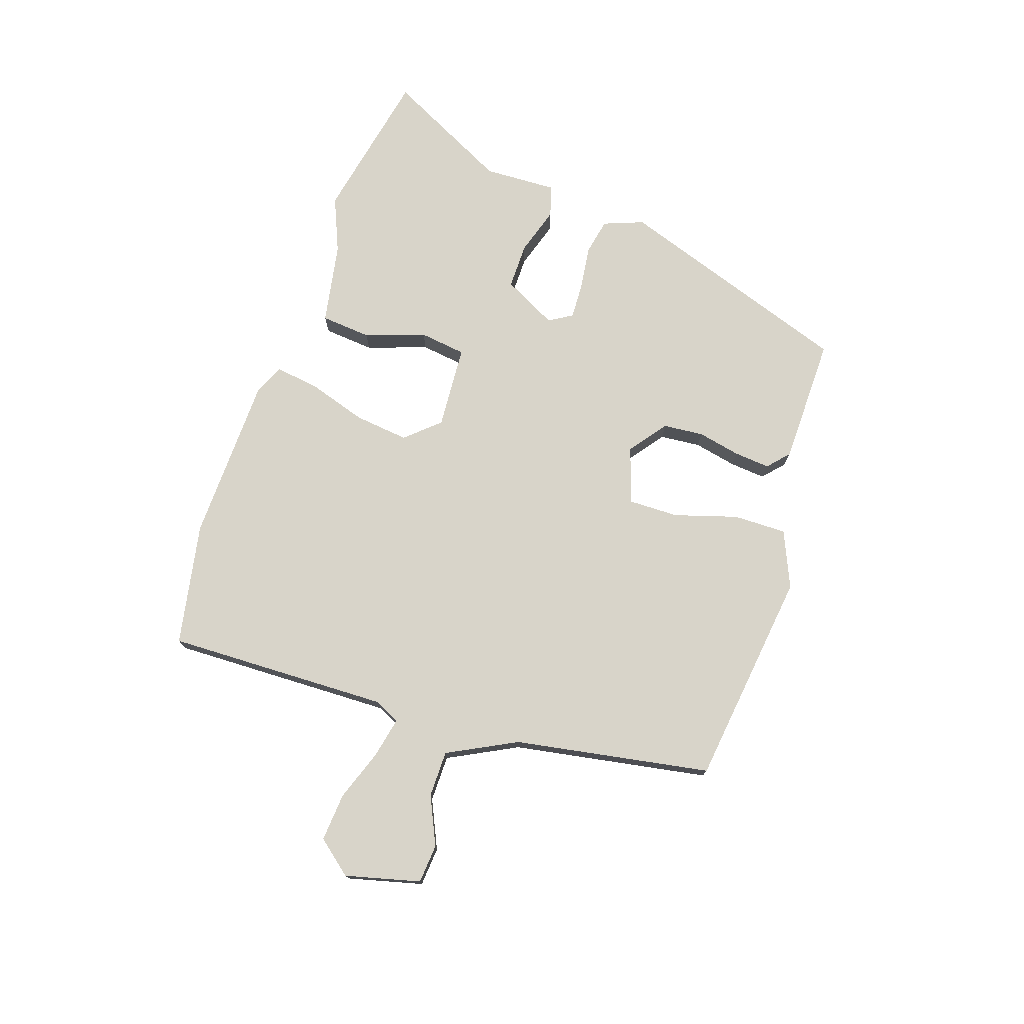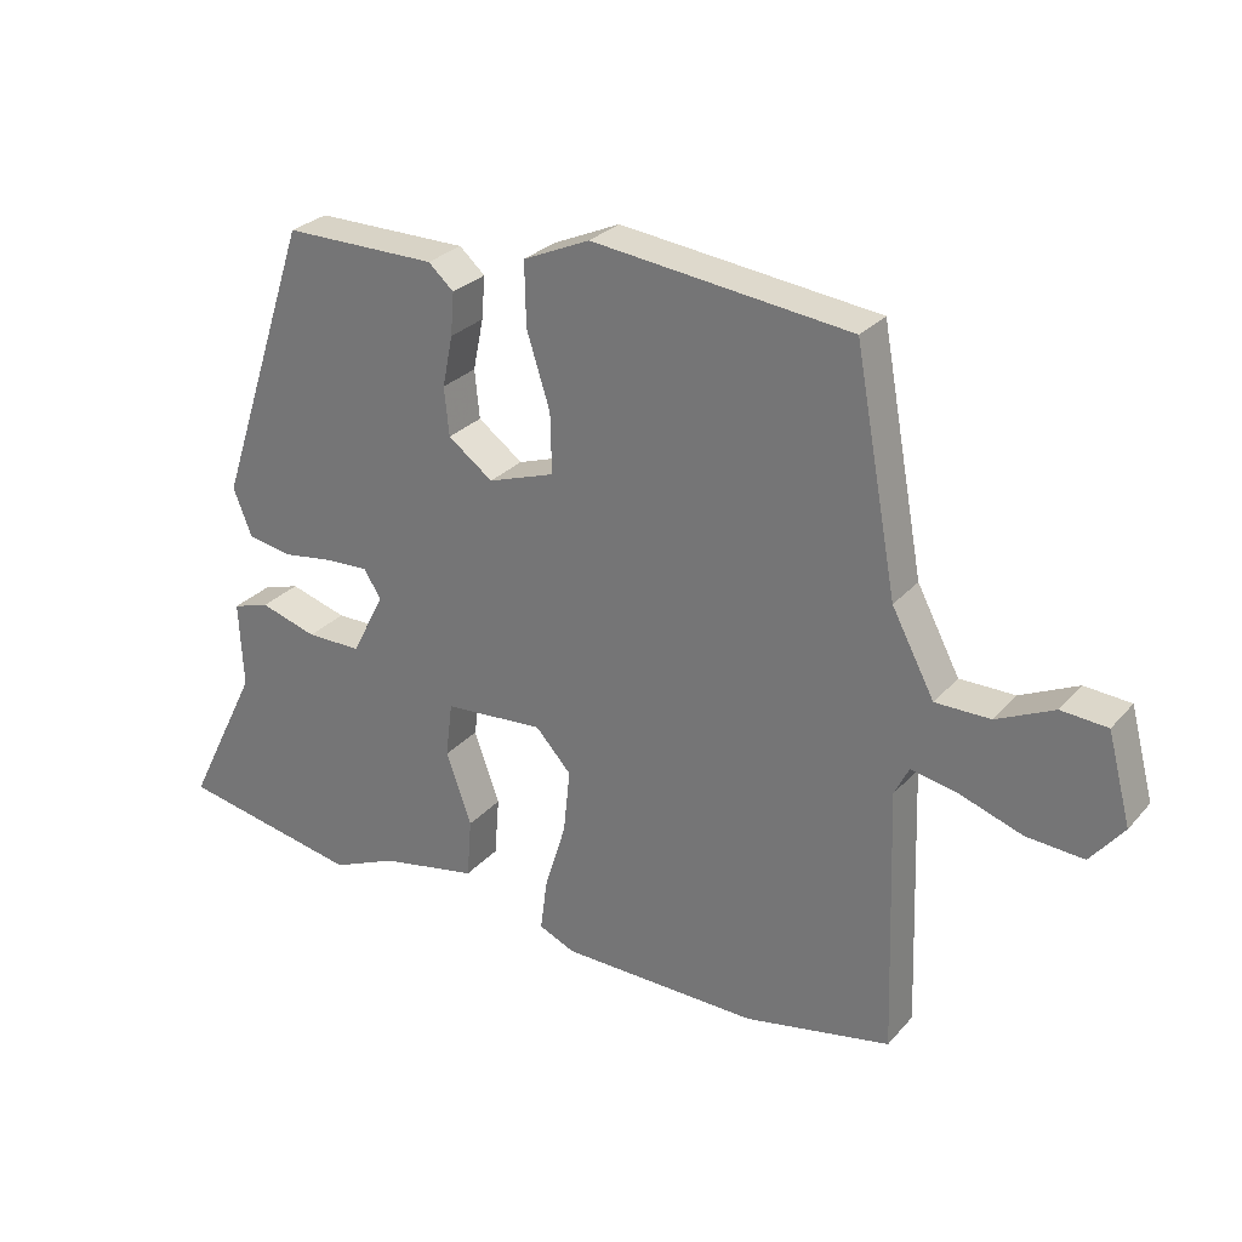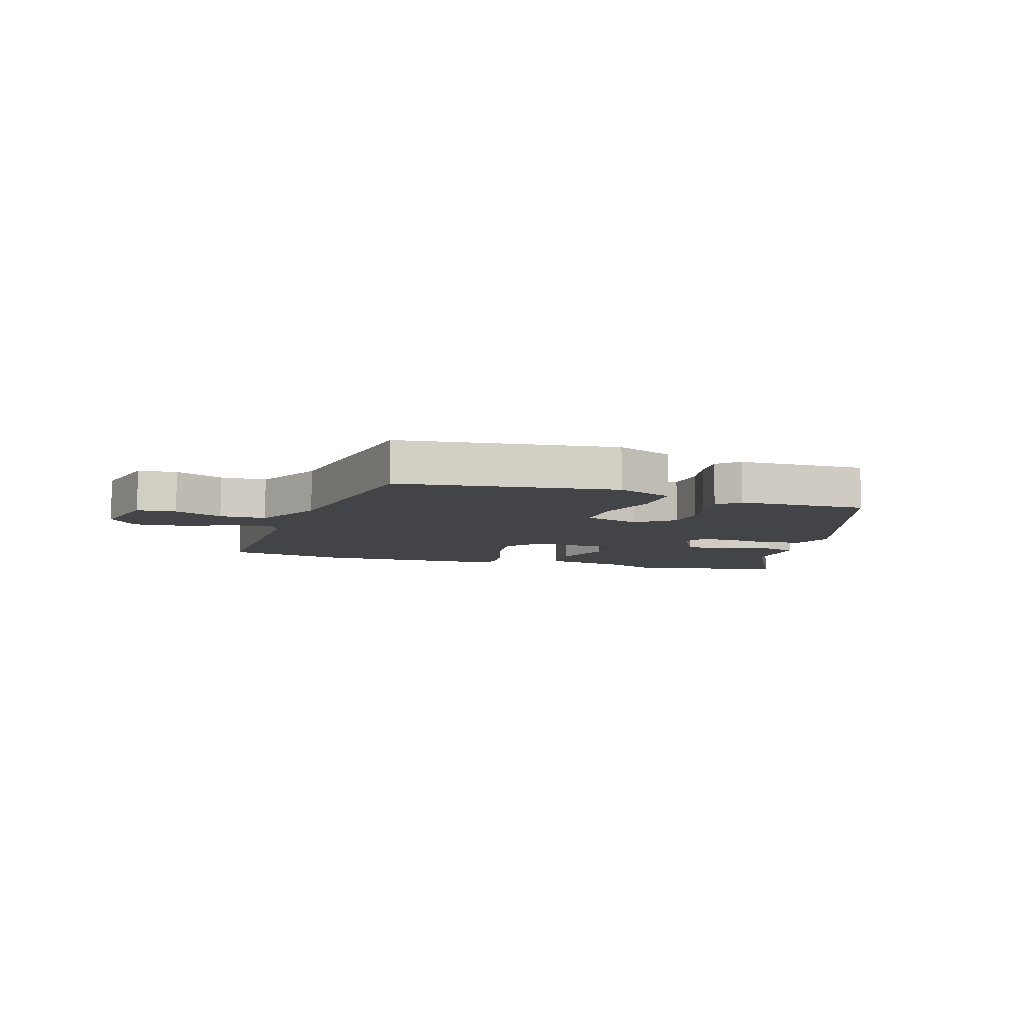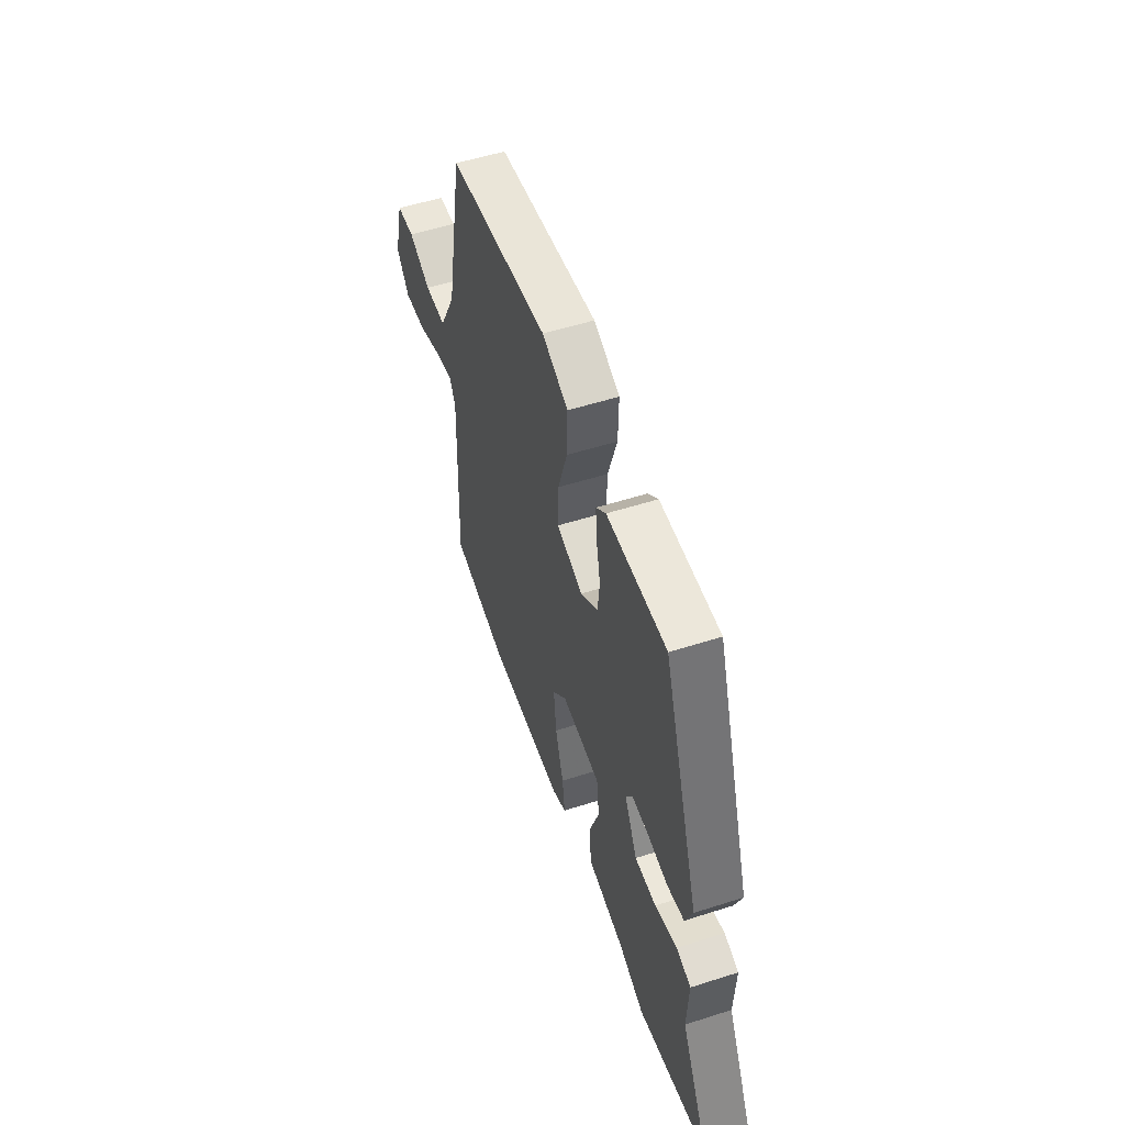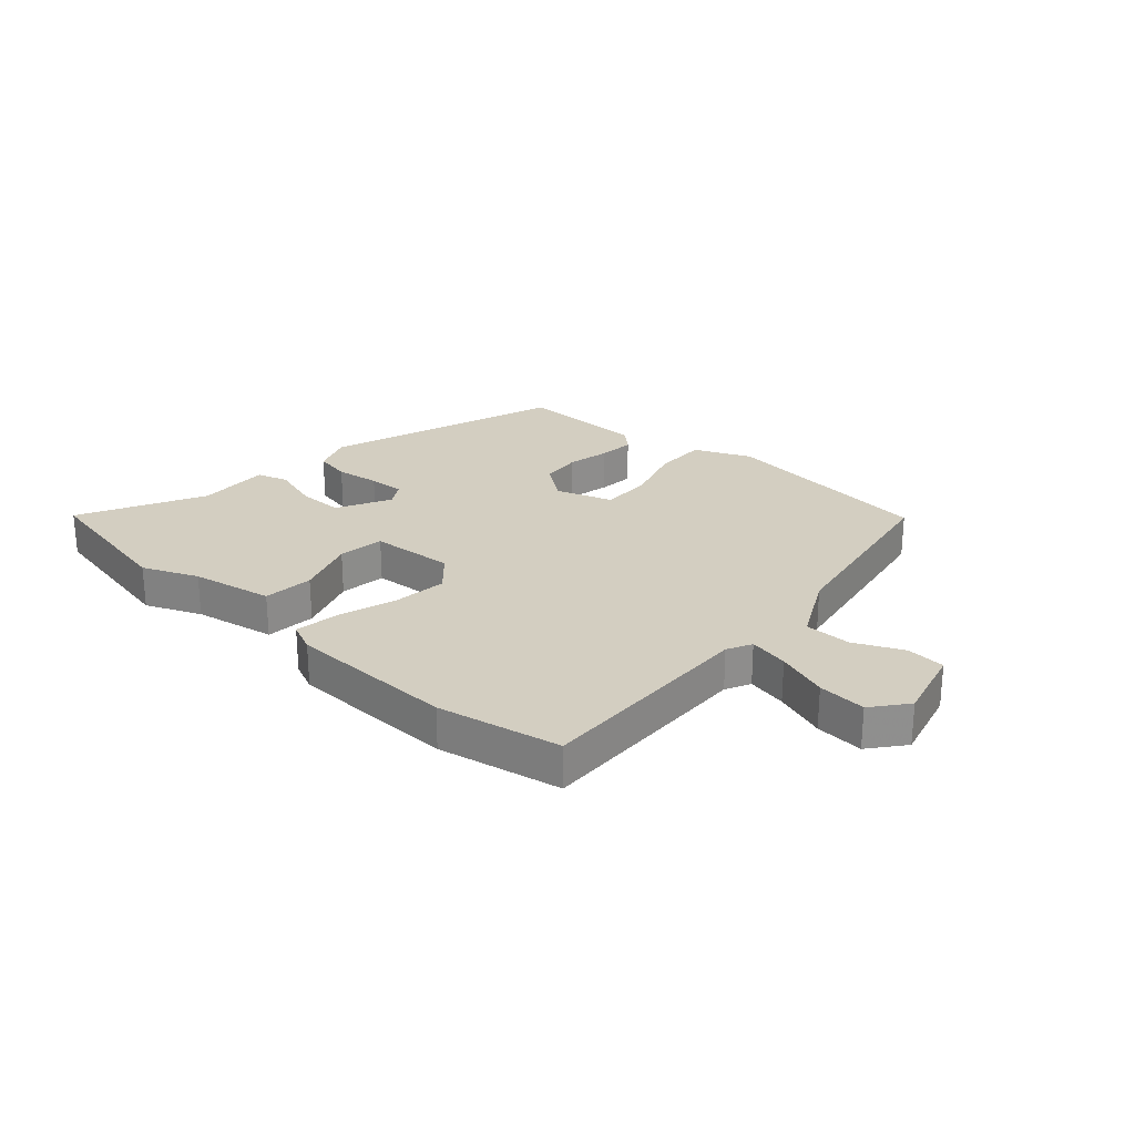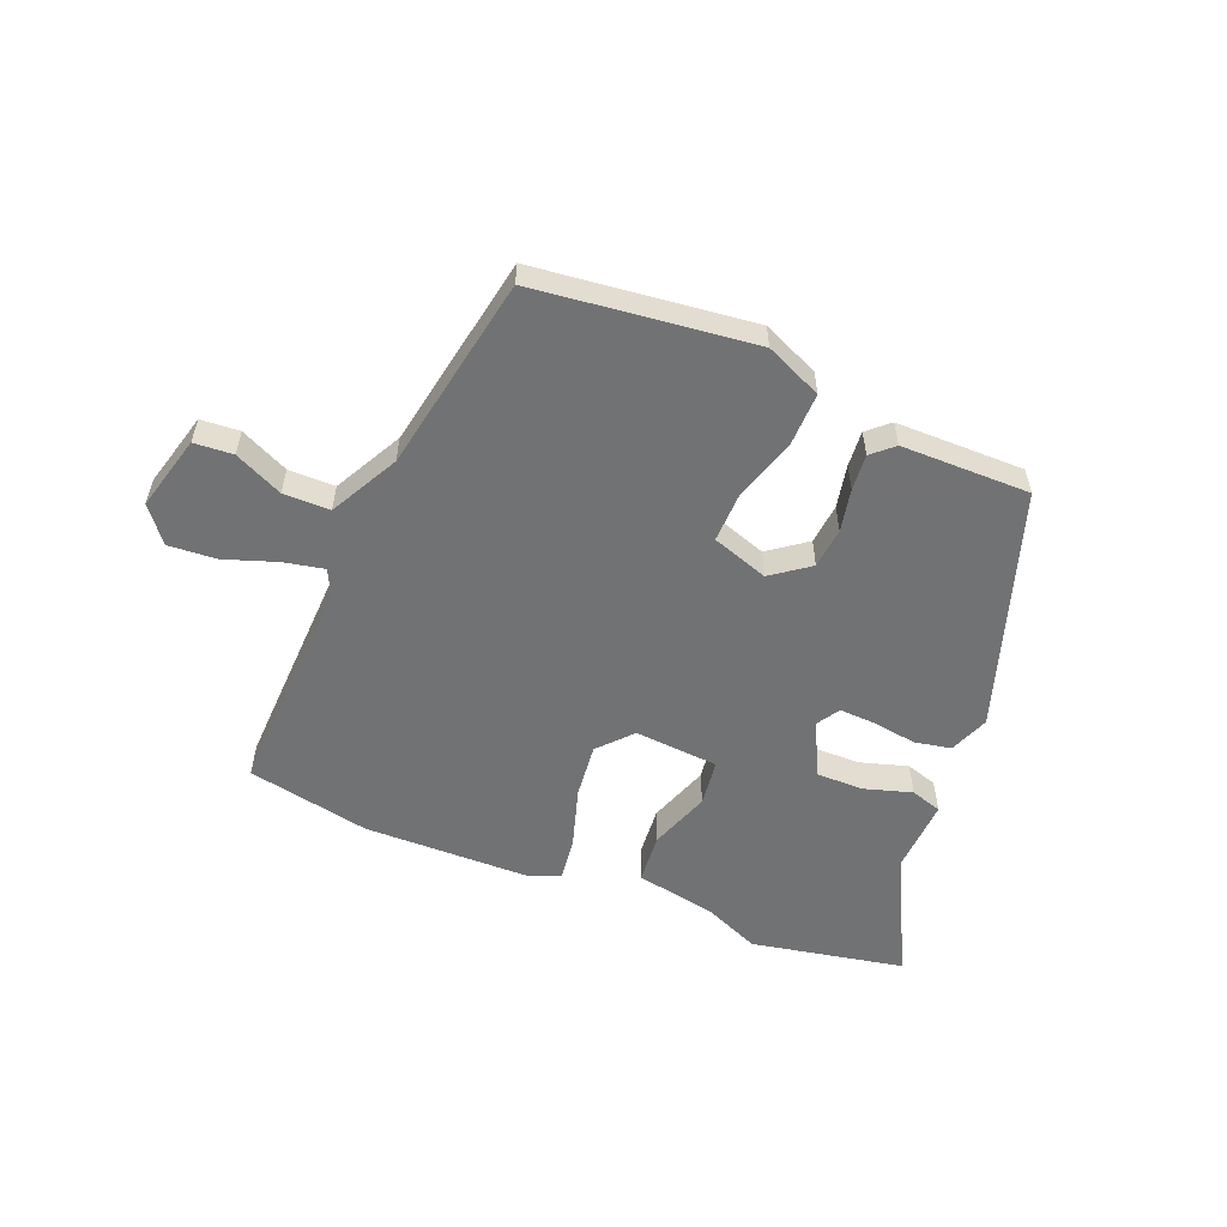
<metadata>
{"format":"obj","ext":"obj","renderer":"f3d","projection":"perspective","resolution":1024,"background":"white","views":[{"elev":75.1,"azim":-70.9,"up":"+Y"},{"elev":27.9,"azim":-147.8,"up":"+Z"},{"elev":-8.0,"azim":-16.7,"up":"+Y"},{"elev":53.4,"azim":71.1,"up":"+Z"},{"elev":25.3,"azim":-137.8,"up":"+Y"},{"elev":-55.6,"azim":-22.1,"up":"+Y"}]}
</metadata>
<code>
v 0.381 0.07 0.467
v 0.517 0.07 0.057
v 0.49 0.07 -0.012
v 0.427 0.07 -0.024
v 0.351 0.07 -0.013
v 0.289 0.07 -0.01
v 0.264 0.07 -0.05
v 0.311 0.07 -0.143
v 0.391 0.07 -0.143
v 0.474 0.07 -0.118
v 0.528 0.07 -0.135
v 0.522 0.07 -0.261
v 0.628 0.07 -0.475
v 0.364 0.07 -0.526
v 0.269 0.07 -0.485
v 0.128 0.07 -0.458
v 0.121 0.07 -0.371
v 0.158 0.07 -0.267
v 0.148 0.07 -0.187
v 0.003 0.07 -0.176
v -0.049 0.07 -0.233
v -0.039 0.07 -0.327
v -0.008 0.07 -0.428
v 0.002 0.07 -0.504
v -0.05 0.07 -0.527
v -0.339 0.07 -0.532
v -0.551 0.07 -0.49
v -0.538 0.07 -0.105
v -0.559 0.07 -0.062
v -0.628 0.07 -0.076
v -0.718 0.07 -0.107
v -0.801 0.07 -0.113
v -0.849 0.07 -0.053
v -0.815 0.07 0.076
v -0.748 0.07 0.081
v -0.665 0.07 0.042
v -0.585 0.07 0.042
v -0.523 0.07 0.16
v -0.461 0.07 0.498
v -0.086 0.07 0.542
v 0.011 0.07 0.499
v 0.009 0.07 0.407
v -0.025 0.07 0.299
v -0.027 0.07 0.212
v 0.07 0.07 0.179
v 0.135 0.07 0.227
v 0.142 0.07 0.297
v 0.127 0.07 0.371
v 0.122 0.07 0.433
v 0.159 0.07 0.466
v 0.381 0 0.467
v 0.517 0 0.057
v 0.49 0 -0.012
v 0.427 0 -0.024
v 0.351 0 -0.013
v 0.289 0 -0.01
v 0.264 0 -0.05
v 0.311 0 -0.143
v 0.391 0 -0.143
v 0.474 0 -0.118
v 0.528 0 -0.135
v 0.522 0 -0.261
v 0.628 0 -0.475
v 0.364 0 -0.526
v 0.269 0 -0.485
v 0.128 0 -0.458
v 0.121 0 -0.371
v 0.158 0 -0.267
v 0.148 0 -0.187
v 0.003 0 -0.176
v -0.049 0 -0.233
v -0.039 0 -0.327
v -0.008 0 -0.428
v 0.002 0 -0.504
v -0.05 0 -0.527
v -0.339 0 -0.532
v -0.551 0 -0.49
v -0.538 0 -0.105
v -0.559 0 -0.062
v -0.628 0 -0.076
v -0.718 0 -0.107
v -0.801 0 -0.113
v -0.849 0 -0.053
v -0.815 0 0.076
v -0.748 0 0.081
v -0.665 0 0.042
v -0.585 0 0.042
v -0.523 0 0.16
v -0.461 0 0.498
v -0.086 0 0.542
v 0.011 0 0.499
v 0.009 0 0.407
v -0.025 0 0.299
v -0.027 0 0.212
v 0.07 0 0.179
v 0.135 0 0.227
v 0.142 0 0.297
v 0.127 0 0.371
v 0.122 0 0.433
v 0.159 0 0.466
f 47 48 49 50
f 46 47 50 1
f 40 41 42 43
f 38 39 40 43
f 37 38 43 44
f 33 34 35 36
f 33 36 37
f 30 31 32 33
f 29 30 33 37
f 28 29 37 44
f 22 23 24 25
f 21 22 25 26
f 20 21 26 27
f 15 16 17 18
f 15 18 19
f 12 13 14 15
f 12 15 19
f 9 10 11 12
f 8 9 12 19
f 7 8 19 20
f 2 3 4 5
f 46 1 2 5
f 45 46 5 6
f 20 27 28 44
f 20 44 45
f 6 7 20 45
f 100 99 98 97
f 51 100 97 96
f 93 92 91 90
f 93 90 89 88
f 94 93 88 87
f 86 85 84 83
f 87 86 83
f 83 82 81 80
f 87 83 80 79
f 94 87 79 78
f 75 74 73 72
f 76 75 72 71
f 77 76 71 70
f 68 67 66 65
f 69 68 65
f 65 64 63 62
f 69 65 62
f 62 61 60 59
f 69 62 59 58
f 70 69 58 57
f 55 54 53 52
f 55 52 51 96
f 56 55 96 95
f 94 78 77 70
f 95 94 70
f 95 70 57 56
f 1 51 52 2
f 2 52 53 3
f 3 53 54 4
f 4 54 55 5
f 5 55 56 6
f 6 56 57 7
f 7 57 58 8
f 8 58 59 9
f 9 59 60 10
f 10 60 61 11
f 11 61 62 12
f 12 62 63 13
f 13 63 64 14
f 14 64 65 15
f 15 65 66 16
f 16 66 67 17
f 17 67 68 18
f 18 68 69 19
f 19 69 70 20
f 20 70 71 21
f 21 71 72 22
f 22 72 73 23
f 23 73 74 24
f 24 74 75 25
f 25 75 76 26
f 26 76 77 27
f 27 77 78 28
f 28 78 79 29
f 29 79 80 30
f 30 80 81 31
f 31 81 82 32
f 32 82 83 33
f 33 83 84 34
f 34 84 85 35
f 35 85 86 36
f 36 86 87 37
f 37 87 88 38
f 38 88 89 39
f 39 89 90 40
f 40 90 91 41
f 41 91 92 42
f 42 92 93 43
f 43 93 94 44
f 44 94 95 45
f 45 95 96 46
f 46 96 97 47
f 47 97 98 48
f 48 98 99 49
f 49 99 100 50
f 50 100 51 1

</code>
